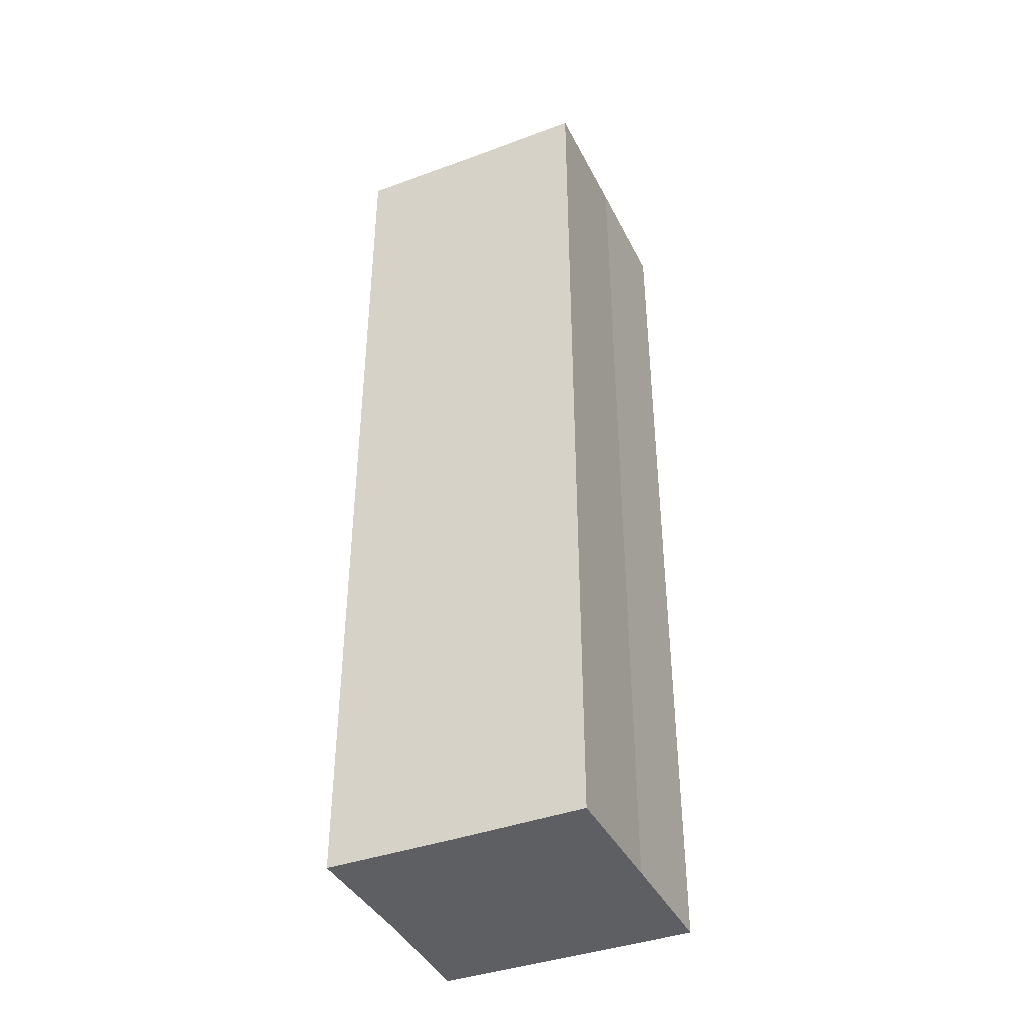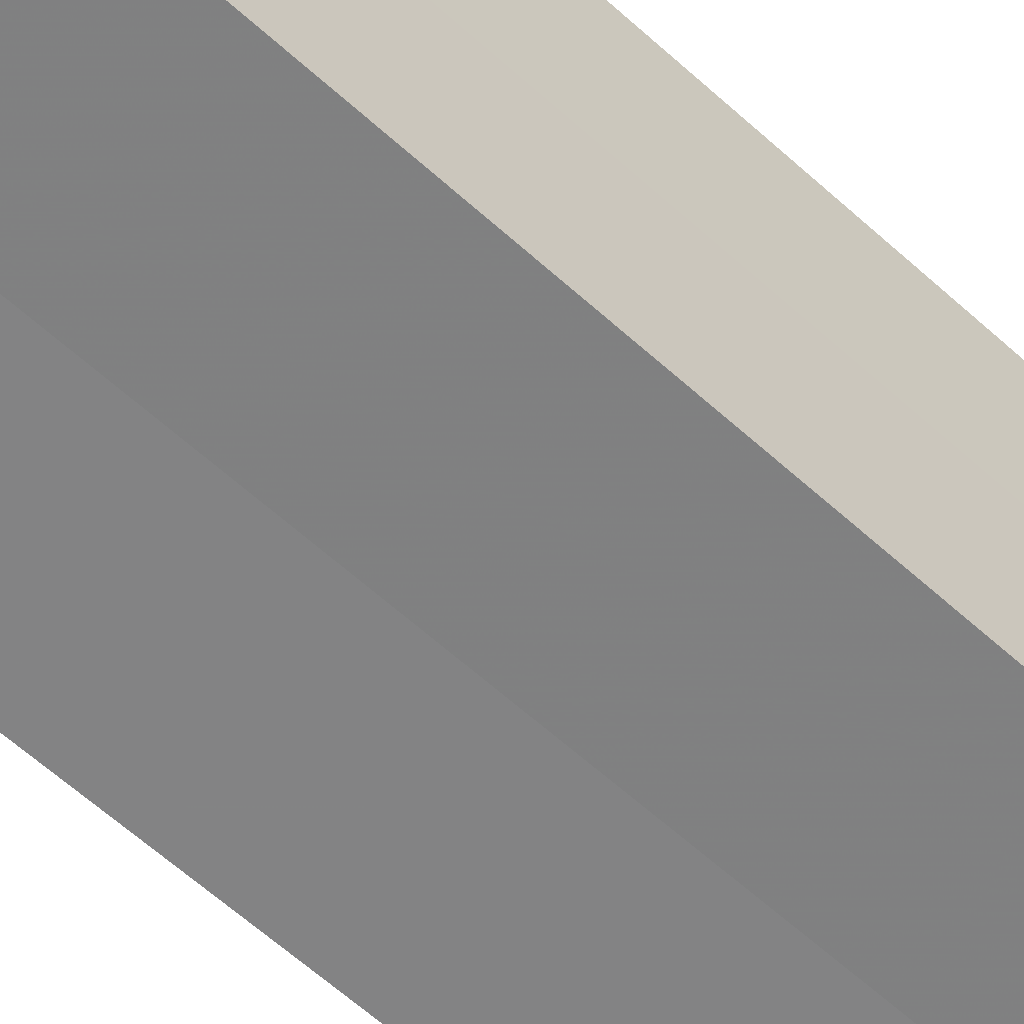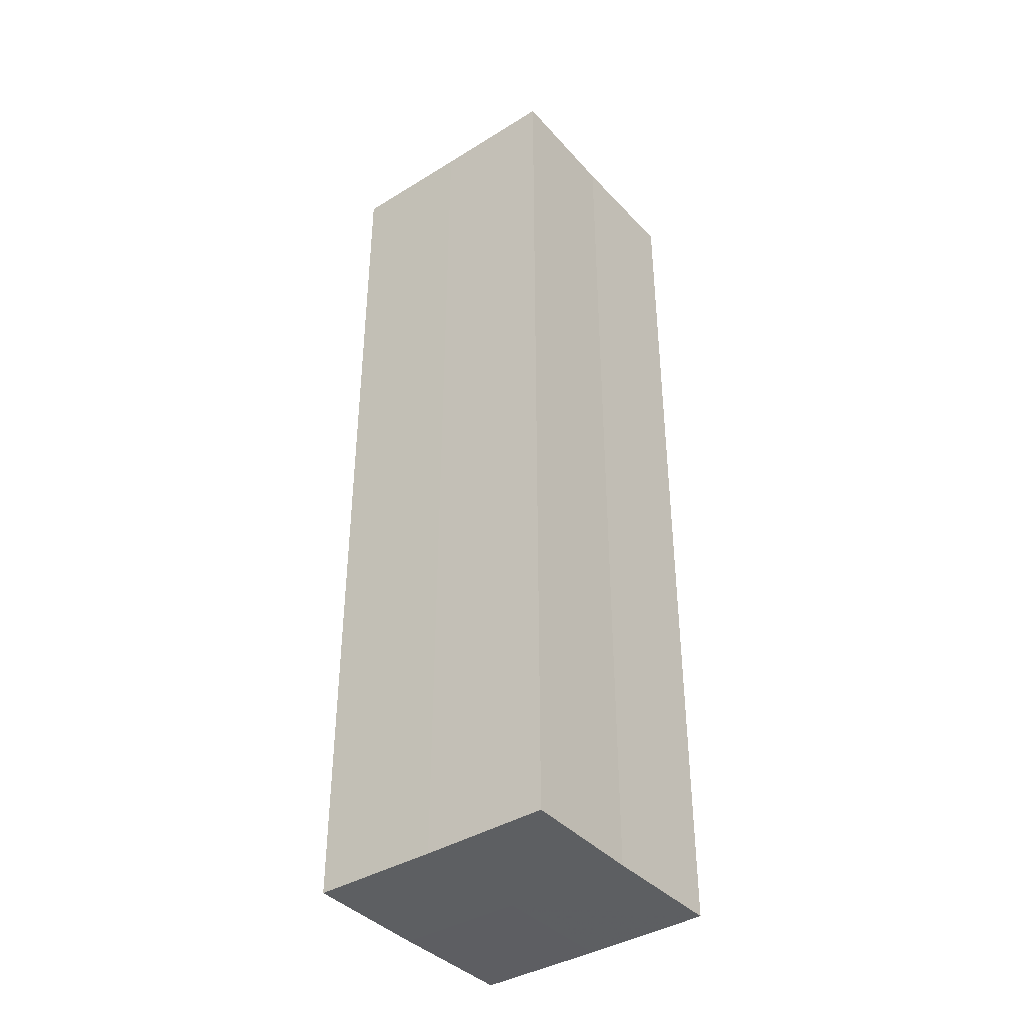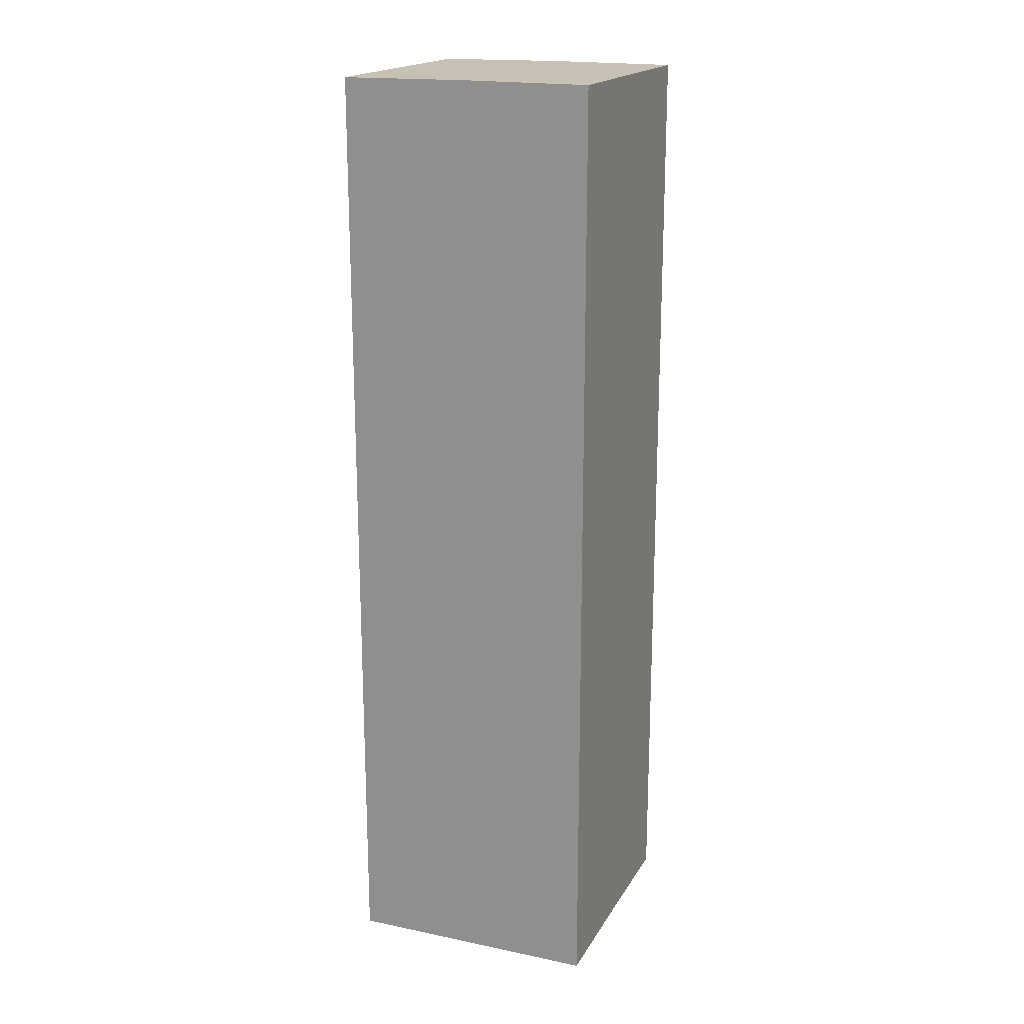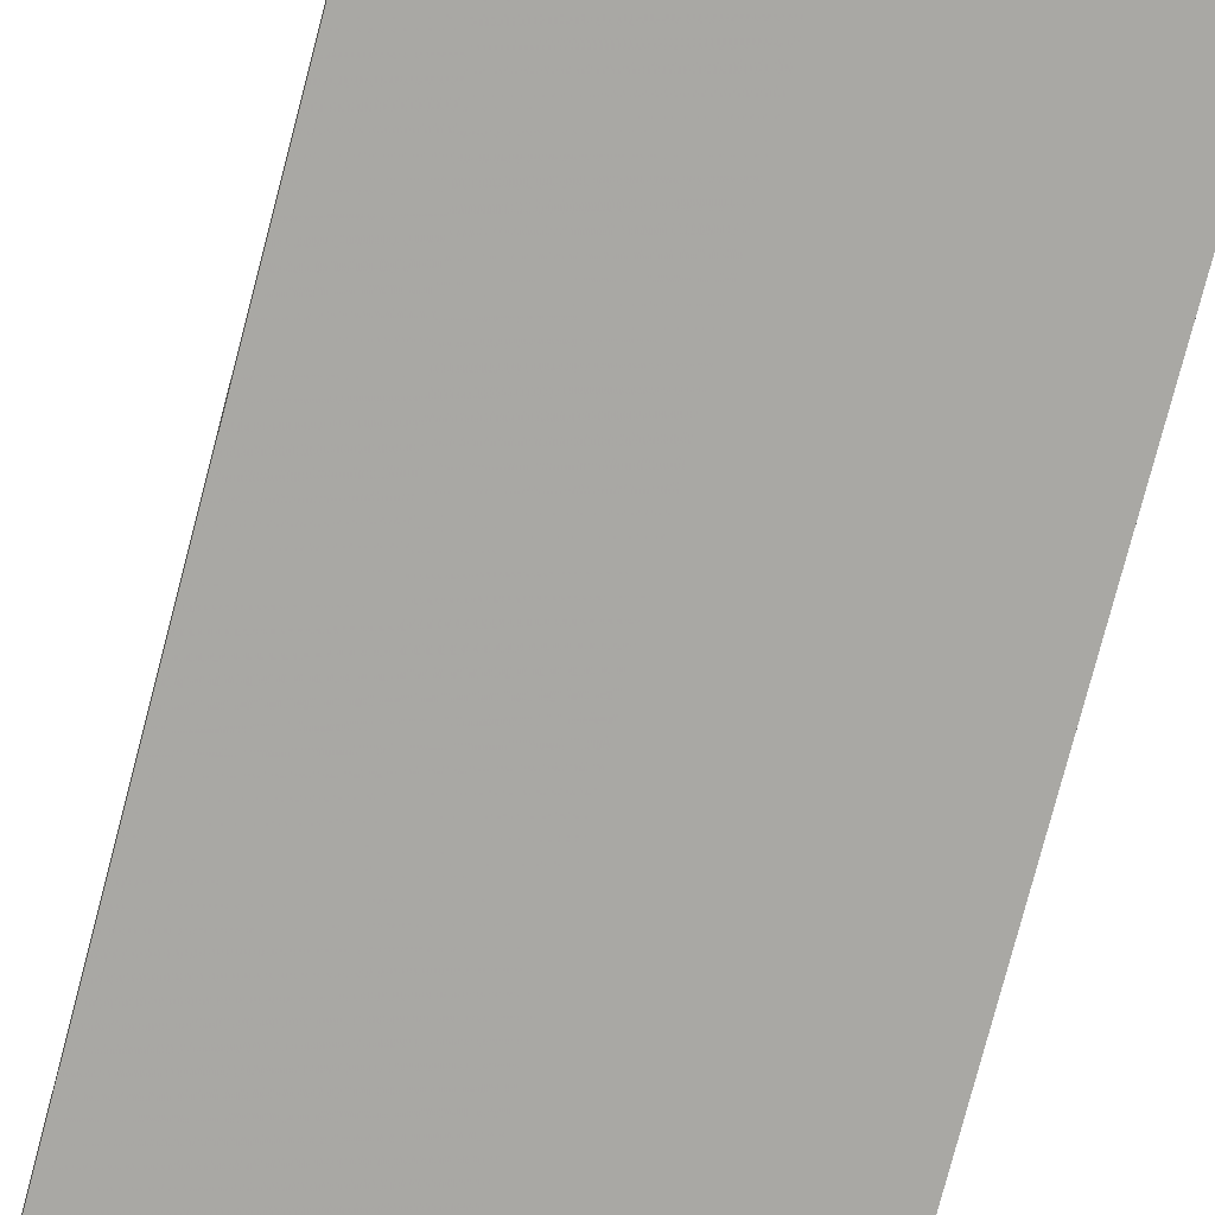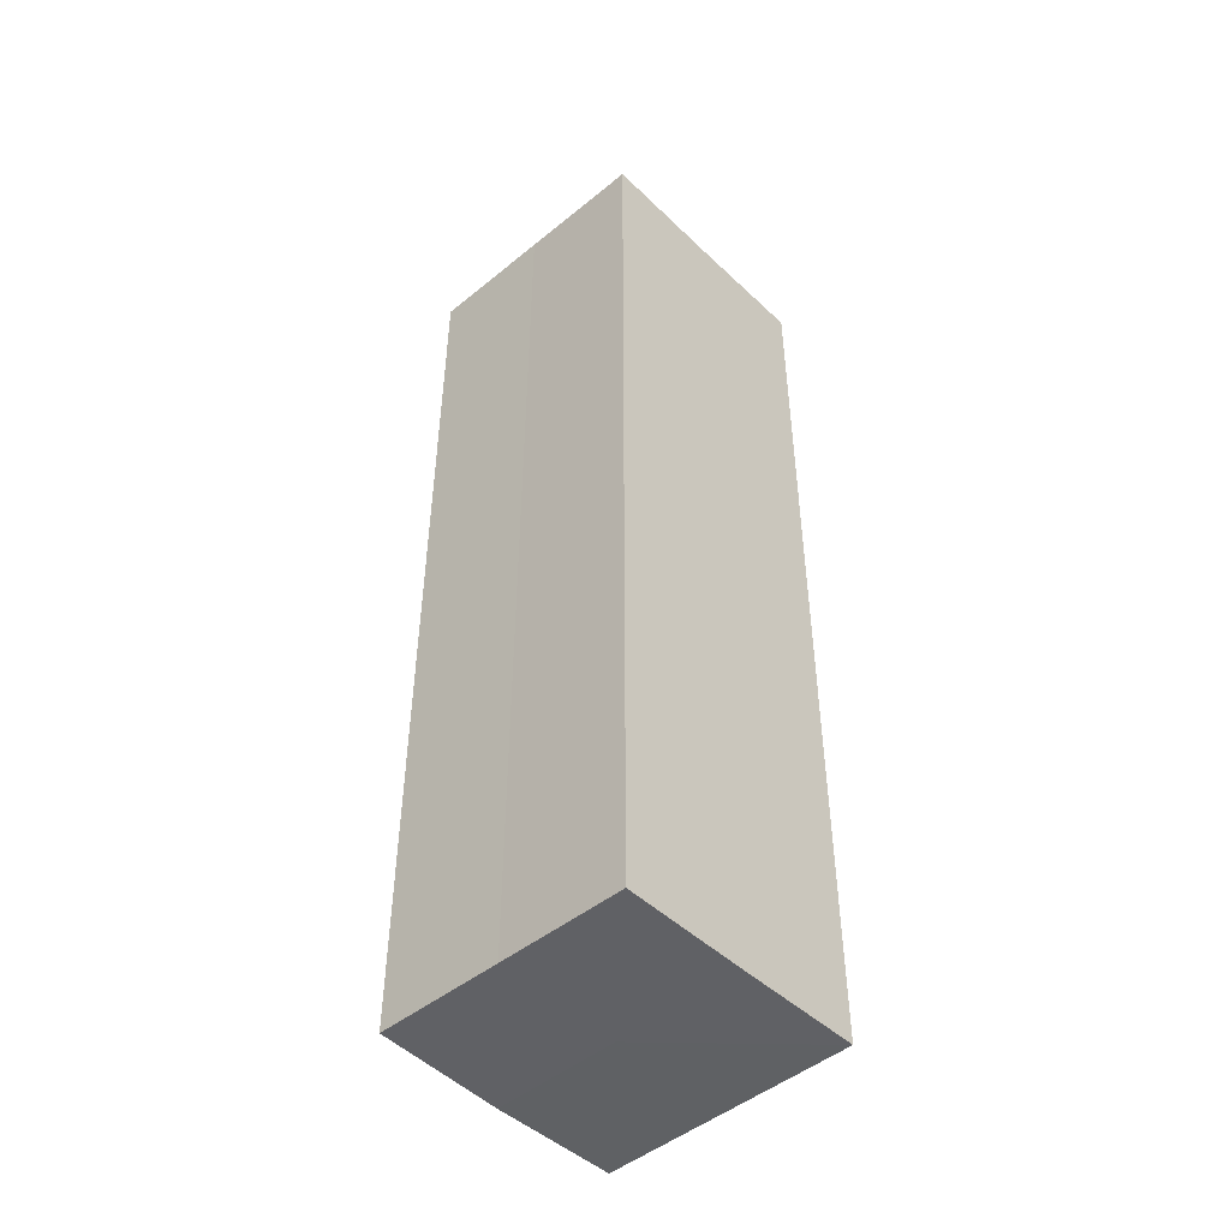
<metadata>
{"format":"obj","ext":"obj","renderer":"f3d","projection":"perspective","resolution":1024,"background":"white","views":[{"elev":-40.3,"azim":-155.6,"up":"+Z"},{"elev":-60.5,"azim":-133.0,"up":"+Y"},{"elev":-39.2,"azim":-142.6,"up":"+Z"},{"elev":18.7,"azim":111.7,"up":"+Z"},{"elev":-74.9,"azim":-14.5,"up":"+Y"},{"elev":-47.3,"azim":132.7,"up":"+Z"}]}
</metadata>
<code>
o 7487
v 2235 1886 17.16
v 2235 1886 17.16
v 2235 1886 17.23
v 2235 1886 17.16
v 2235 1886 17.23
v 2235 1886 17.16
v 2235 1886 17.23
v 2235 1886 17.16
v 2235 1886 17.23
v 2235 1886 17.16
v 2235 1886 17.16
v 2235 1886 17.16
v 2235 1886 17.16
v 2235 1886 17.16
v 2235 1886 17.16
v 2235 1886 17.16
v 2235 1886 17.16
v 2235 1886 17.23
v 2235 1886 17.23
v 2235 1886 17.23
v 2235 1886 17.23
v 2235 1886 17.23
v 2235 1886 17.16
v 2235 1886 17.23
v 2235 1886 17.16
v 2235 1886 17.16
v 2235 1886 17.16
v 2235 1886 17.16
v 2235 1886 17.23
v 2235 1886 17.16
v 2235 1886 17.16
v 2235 1886 17.16
v 2235 1886 17.23
v 2235 1886 17.16
v 2235 1886 17.16
v 2235 1886 17.23
v 2235 1886 17.16
v 2235 1886 17.23
v 2235 1886 17.16
v 2235 1886 17.23
v 2235 1886 17.23
v 2235 1886 17.23
v 2235 1886 17.23
v 2235 1886 17.23
v 2235 1886 17.23
v 2235 1886 17.23
v 2235 1886 17.23
v 2235 1886 17.23
v 2235 1886 17.23
v 2235 1886 17.23
f 1 2 3
f 4 1 5
f 5 6 7
f 7 8 9
f 10 8 11
f 10 12 8
f 10 11 13
f 10 14 12
f 10 13 15
f 10 16 14
f 10 15 17
f 10 17 16
f 18 14 19
f 20 13 21
f 22 23 18
f 24 25 20
f 26 27 22
f 27 28 29
f 30 31 24
f 31 32 33
f 34 35 36
f 35 37 38
f 36 39 40
f 40 17 41
f 42 43 44
f 42 45 43
f 42 44 46
f 42 47 45
f 42 46 48
f 42 49 47
f 42 48 50
f 42 50 49

</code>
